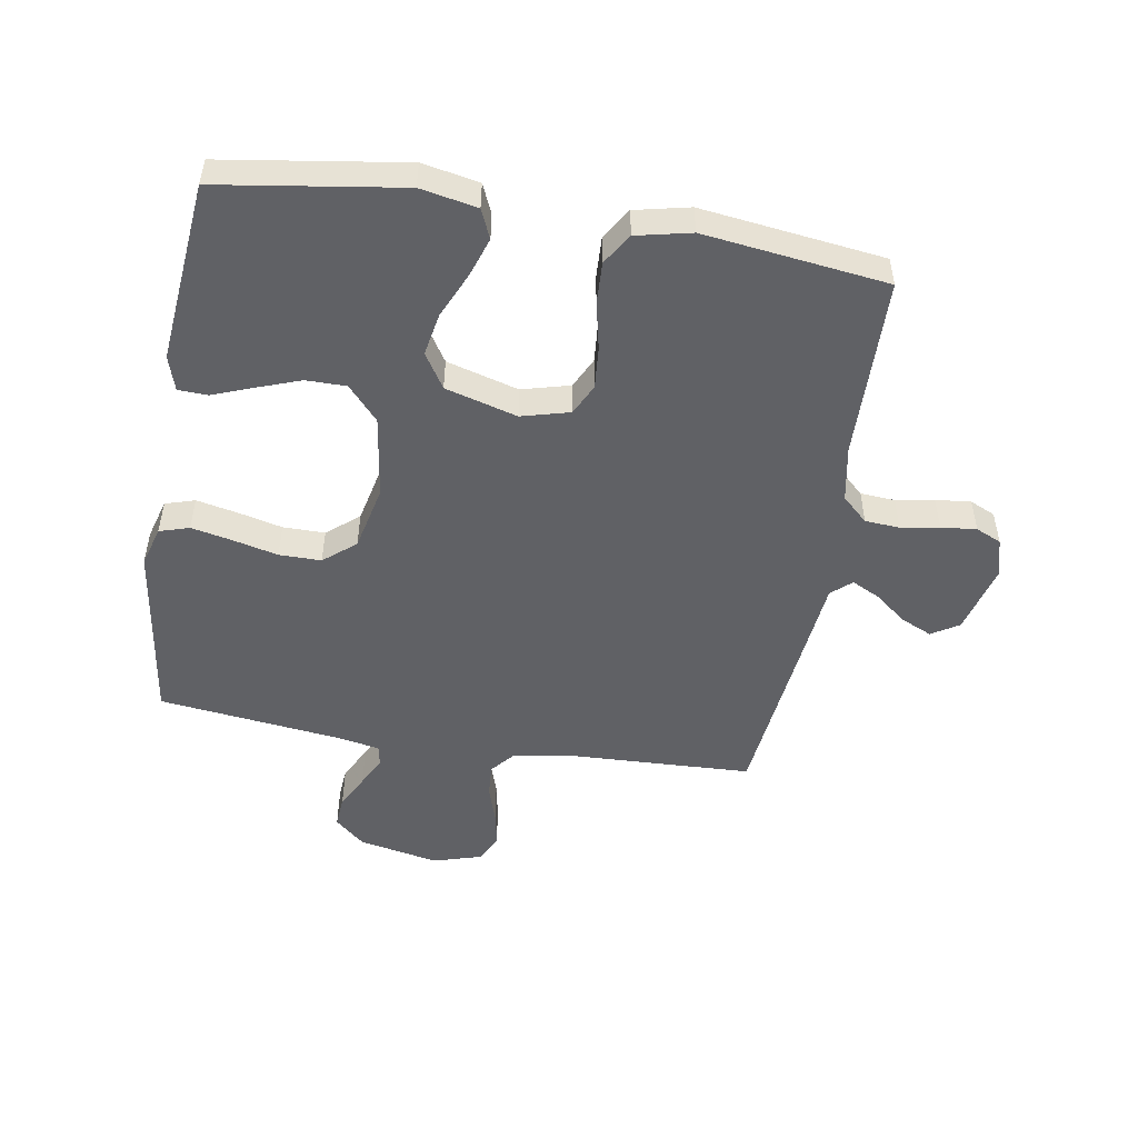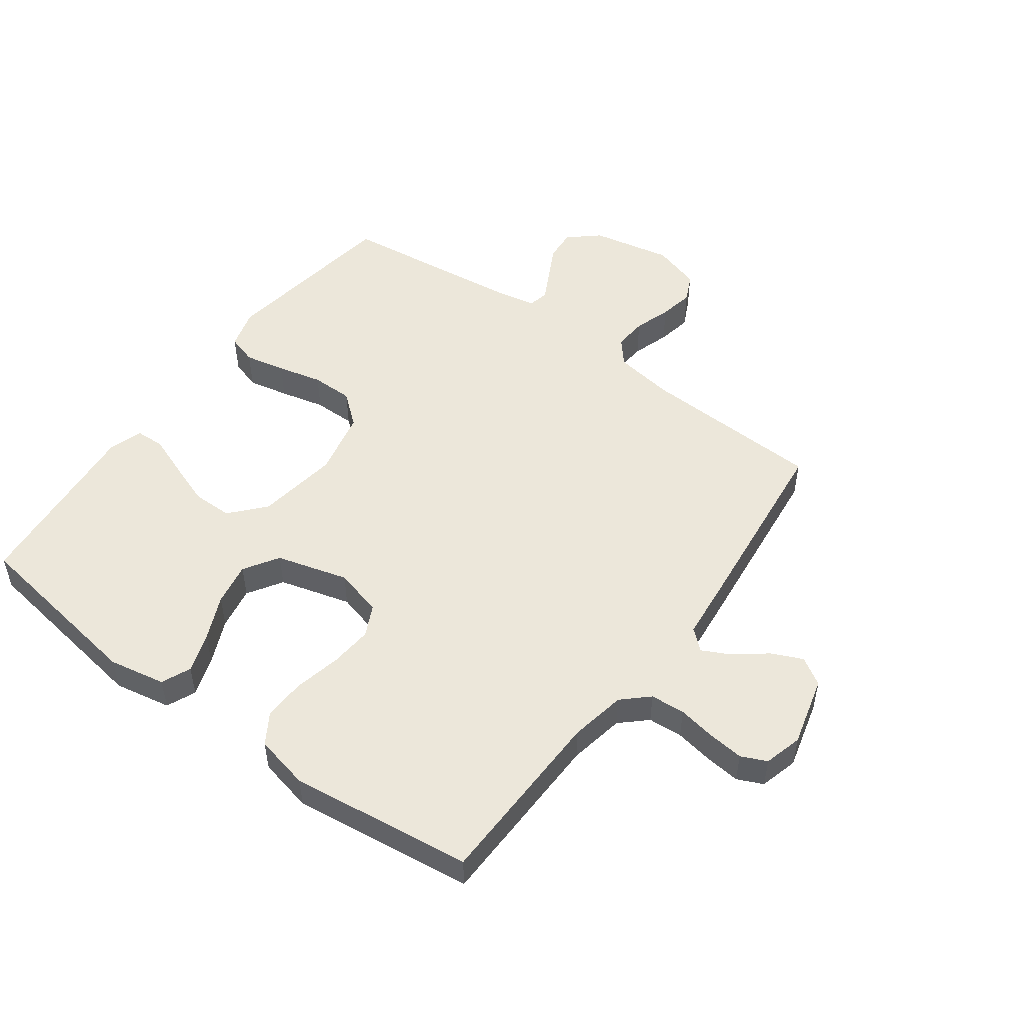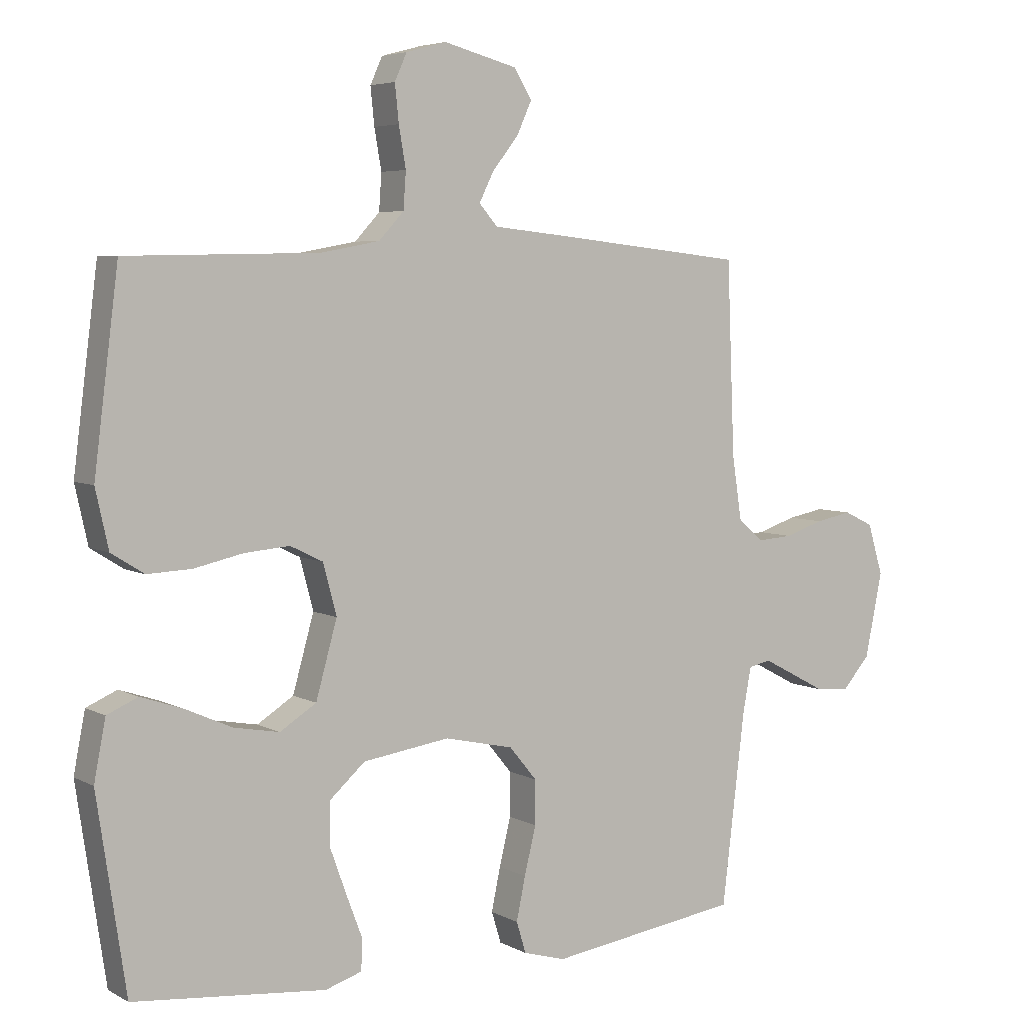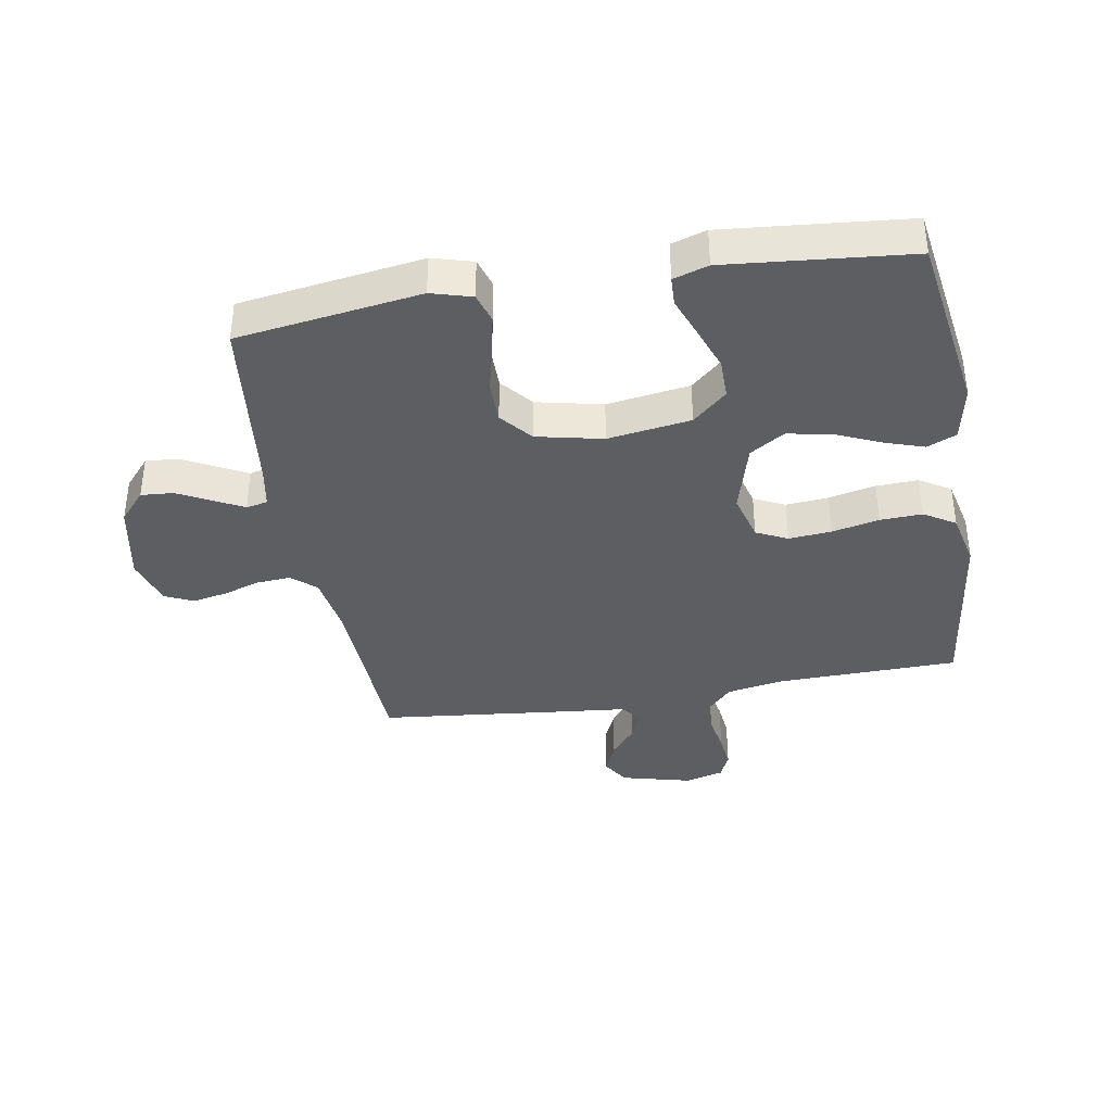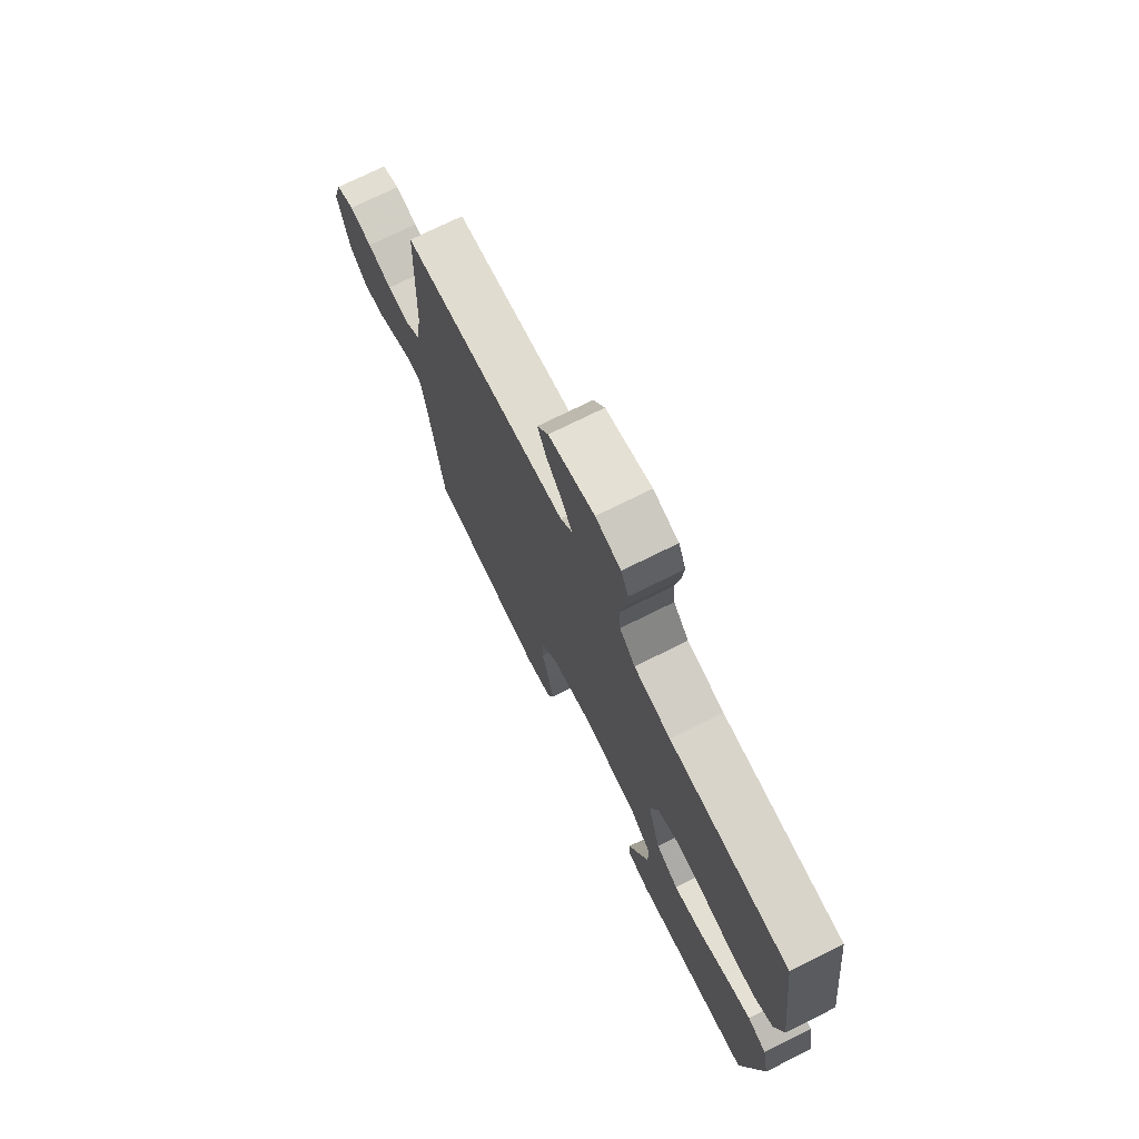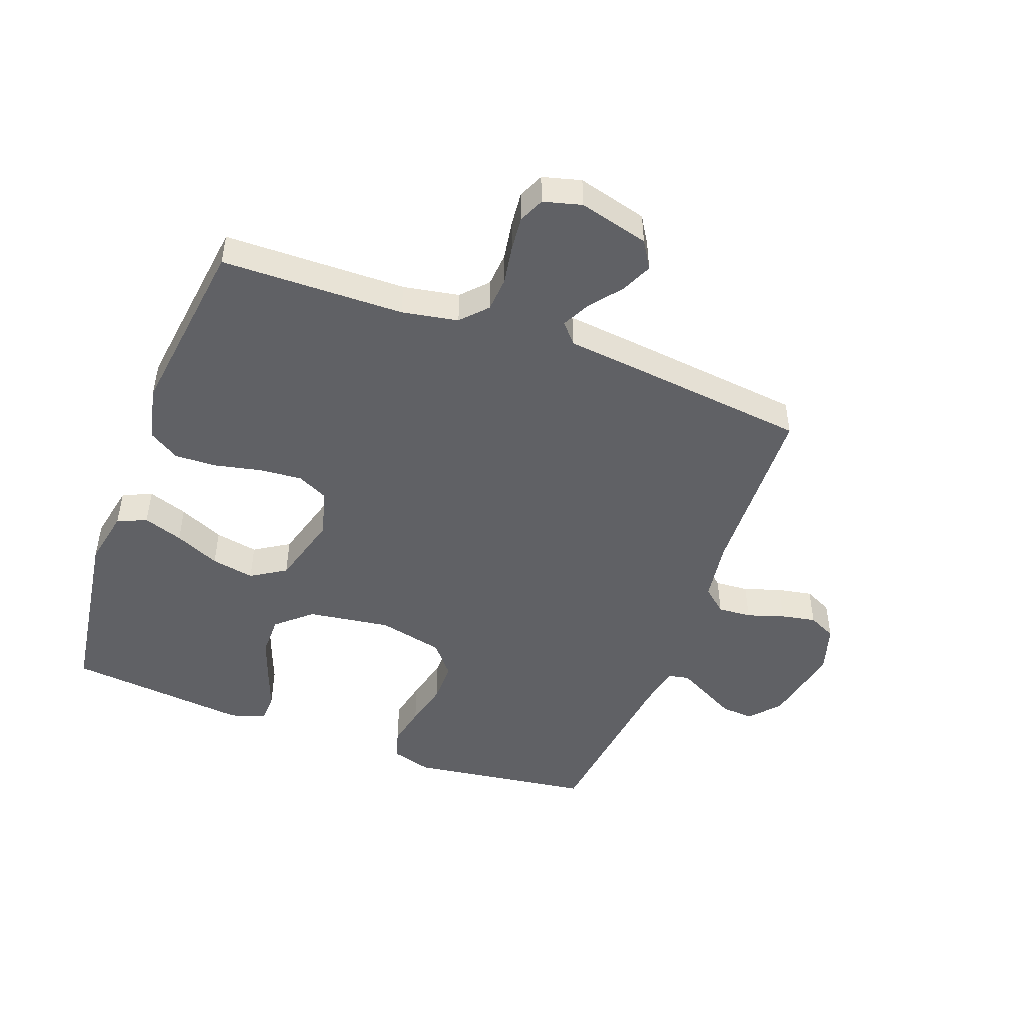
<metadata>
{"format":"obj","ext":"obj","renderer":"f3d","projection":"perspective","resolution":1024,"background":"white","views":[{"elev":-50.2,"azim":-99.5,"up":"+Y"},{"elev":50.9,"azim":-53.7,"up":"+Y"},{"elev":5.2,"azim":-32.2,"up":"+Z"},{"elev":-37.7,"azim":-170.1,"up":"+Y"},{"elev":73.9,"azim":-116.4,"up":"+Z"},{"elev":-47.9,"azim":-20.5,"up":"+Y"}]}
</metadata>
<code>
v 0.5 0.07 -0.5
v 0.2 0.07 -0.543
v 0.134 0.07 -0.524
v 0.119 0.07 -0.475
v 0.133 0.07 -0.408
v 0.151 0.07 -0.334
v 0.151 0.07 -0.265
v 0.108 0.07 -0.213
v 0 0.07 -0.189
v -0.136 0.07 -0.209
v -0.192 0.07 -0.259
v -0.192 0.07 -0.325
v -0.166 0.07 -0.397
v -0.141 0.07 -0.463
v -0.143 0.07 -0.511
v -0.2 0.07 -0.529
v -0.5 0.07 -0.5
v -0.545 0.07 -0.2
v -0.527 0.07 -0.107
v -0.479 0.07 -0.086
v -0.414 0.07 -0.108
v -0.34 0.07 -0.141
v -0.269 0.07 -0.154
v -0.212 0.07 -0.118
v -0.179 0.07 0
v -0.2 0.07 0.079
v -0.251 0.07 0.104
v -0.321 0.07 0.098
v -0.398 0.07 0.081
v -0.467 0.07 0.078
v -0.518 0.07 0.11
v -0.538 0.07 0.2
v -0.5 0.07 0.5
v -0.2 0.07 0.506
v -0.108 0.07 0.523
v -0.069 0.07 0.565
v -0.065 0.07 0.622
v -0.076 0.07 0.685
v -0.082 0.07 0.743
v -0.063 0.07 0.785
v 0 0.07 0.802
v 0.115 0.07 0.772
v 0.143 0.07 0.727
v 0.12 0.07 0.676
v 0.079 0.07 0.624
v 0.056 0.07 0.578
v 0.085 0.07 0.545
v 0.2 0.07 0.533
v 0.5 0.07 0.5
v 0.512 0.07 0.2
v 0.527 0.07 0.101
v 0.567 0.07 0.067
v 0.622 0.07 0.071
v 0.683 0.07 0.091
v 0.74 0.07 0.102
v 0.786 0.07 0.08
v 0.81 0.07 0
v 0.783 0.07 -0.132
v 0.74 0.07 -0.181
v 0.687 0.07 -0.177
v 0.632 0.07 -0.148
v 0.584 0.07 -0.123
v 0.549 0.07 -0.13
v 0.536 0.07 -0.2
v 0.5 0 -0.5
v 0.2 0 -0.543
v 0.134 0 -0.524
v 0.119 0 -0.475
v 0.133 0 -0.408
v 0.151 0 -0.334
v 0.151 0 -0.265
v 0.108 0 -0.213
v 0 0 -0.189
v -0.136 0 -0.209
v -0.192 0 -0.259
v -0.192 0 -0.325
v -0.166 0 -0.397
v -0.141 0 -0.463
v -0.143 0 -0.511
v -0.2 0 -0.529
v -0.5 0 -0.5
v -0.545 0 -0.2
v -0.527 0 -0.107
v -0.479 0 -0.086
v -0.414 0 -0.108
v -0.34 0 -0.141
v -0.269 0 -0.154
v -0.212 0 -0.118
v -0.179 0 0
v -0.2 0 0.079
v -0.251 0 0.104
v -0.321 0 0.098
v -0.398 0 0.081
v -0.467 0 0.078
v -0.518 0 0.11
v -0.538 0 0.2
v -0.5 0 0.5
v -0.2 0 0.506
v -0.108 0 0.523
v -0.069 0 0.565
v -0.065 0 0.622
v -0.076 0 0.685
v -0.082 0 0.743
v -0.063 0 0.785
v 0 0 0.802
v 0.115 0 0.772
v 0.143 0 0.727
v 0.12 0 0.676
v 0.079 0 0.624
v 0.056 0 0.578
v 0.085 0 0.545
v 0.2 0 0.533
v 0.5 0 0.5
v 0.512 0 0.2
v 0.527 0 0.101
v 0.567 0 0.067
v 0.622 0 0.071
v 0.683 0 0.091
v 0.74 0 0.102
v 0.786 0 0.08
v 0.81 0 0
v 0.783 0 -0.132
v 0.74 0 -0.181
v 0.687 0 -0.177
v 0.632 0 -0.148
v 0.584 0 -0.123
v 0.549 0 -0.13
v 0.536 0 -0.2
f 59 60 61
f 58 59 61
f 57 58 61
f 56 57 61
f 55 56 61
f 54 55 61
f 53 54 61
f 52 53 61 62
f 51 52 62 63
f 47 48 49 50
f 51 63 64
f 50 51 64
f 47 50 64
f 43 44 45
f 42 43 45
f 41 42 45
f 40 41 45
f 39 40 45
f 38 39 45
f 37 38 45
f 36 37 45 46
f 47 64 1
f 46 47 1
f 36 46 1
f 35 36 1
f 32 33 34
f 31 32 34
f 30 31 34
f 29 30 34
f 28 29 34
f 20 21 22
f 19 20 22
f 18 19 22
f 17 18 22
f 16 17 22
f 15 16 22
f 14 15 22
f 13 14 22
f 12 13 22 23
f 11 12 23 24
f 4 5 6
f 3 4 6
f 2 3 6
f 1 2 6
f 1 6 7
f 35 1 7 8
f 27 28 34 35
f 26 27 35
f 35 8 9
f 26 35 9
f 25 26 9
f 10 11 24 25
f 9 10 25
f 125 124 123
f 125 123 122
f 125 122 121
f 125 121 120
f 125 120 119
f 125 119 118
f 125 118 117
f 126 125 117 116
f 127 126 116 115
f 114 113 112 111
f 128 127 115
f 128 115 114
f 128 114 111
f 109 108 107
f 109 107 106
f 109 106 105
f 109 105 104
f 109 104 103
f 109 103 102
f 109 102 101
f 110 109 101 100
f 65 128 111
f 65 111 110
f 65 110 100
f 65 100 99
f 98 97 96
f 98 96 95
f 98 95 94
f 98 94 93
f 98 93 92
f 86 85 84
f 86 84 83
f 86 83 82
f 86 82 81
f 86 81 80
f 86 80 79
f 86 79 78
f 86 78 77
f 87 86 77 76
f 88 87 76 75
f 70 69 68
f 70 68 67
f 70 67 66
f 70 66 65
f 71 70 65
f 72 71 65 99
f 99 98 92 91
f 99 91 90
f 73 72 99
f 73 99 90
f 73 90 89
f 89 88 75 74
f 89 74 73
f 1 65 66 2
f 2 66 67 3
f 3 67 68 4
f 4 68 69 5
f 5 69 70 6
f 6 70 71 7
f 7 71 72 8
f 8 72 73 9
f 9 73 74 10
f 10 74 75 11
f 11 75 76 12
f 12 76 77 13
f 13 77 78 14
f 14 78 79 15
f 15 79 80 16
f 16 80 81 17
f 17 81 82 18
f 18 82 83 19
f 19 83 84 20
f 20 84 85 21
f 21 85 86 22
f 22 86 87 23
f 23 87 88 24
f 24 88 89 25
f 25 89 90 26
f 26 90 91 27
f 27 91 92 28
f 28 92 93 29
f 29 93 94 30
f 30 94 95 31
f 31 95 96 32
f 32 96 97 33
f 33 97 98 34
f 34 98 99 35
f 35 99 100 36
f 36 100 101 37
f 37 101 102 38
f 38 102 103 39
f 39 103 104 40
f 40 104 105 41
f 41 105 106 42
f 42 106 107 43
f 43 107 108 44
f 44 108 109 45
f 45 109 110 46
f 46 110 111 47
f 47 111 112 48
f 48 112 113 49
f 49 113 114 50
f 50 114 115 51
f 51 115 116 52
f 52 116 117 53
f 53 117 118 54
f 54 118 119 55
f 55 119 120 56
f 56 120 121 57
f 57 121 122 58
f 58 122 123 59
f 59 123 124 60
f 60 124 125 61
f 61 125 126 62
f 62 126 127 63
f 63 127 128 64
f 64 128 65 1

</code>
